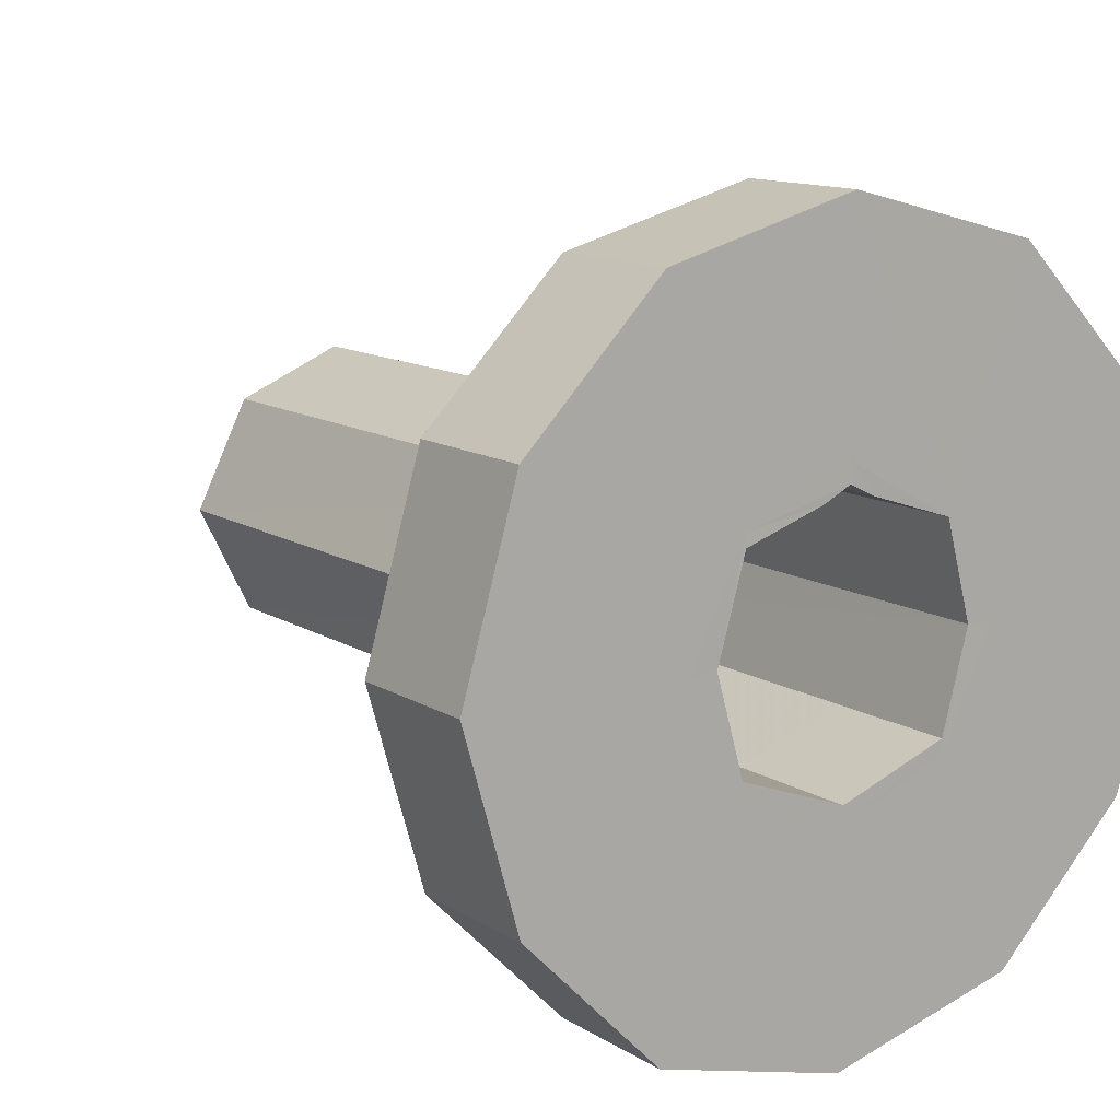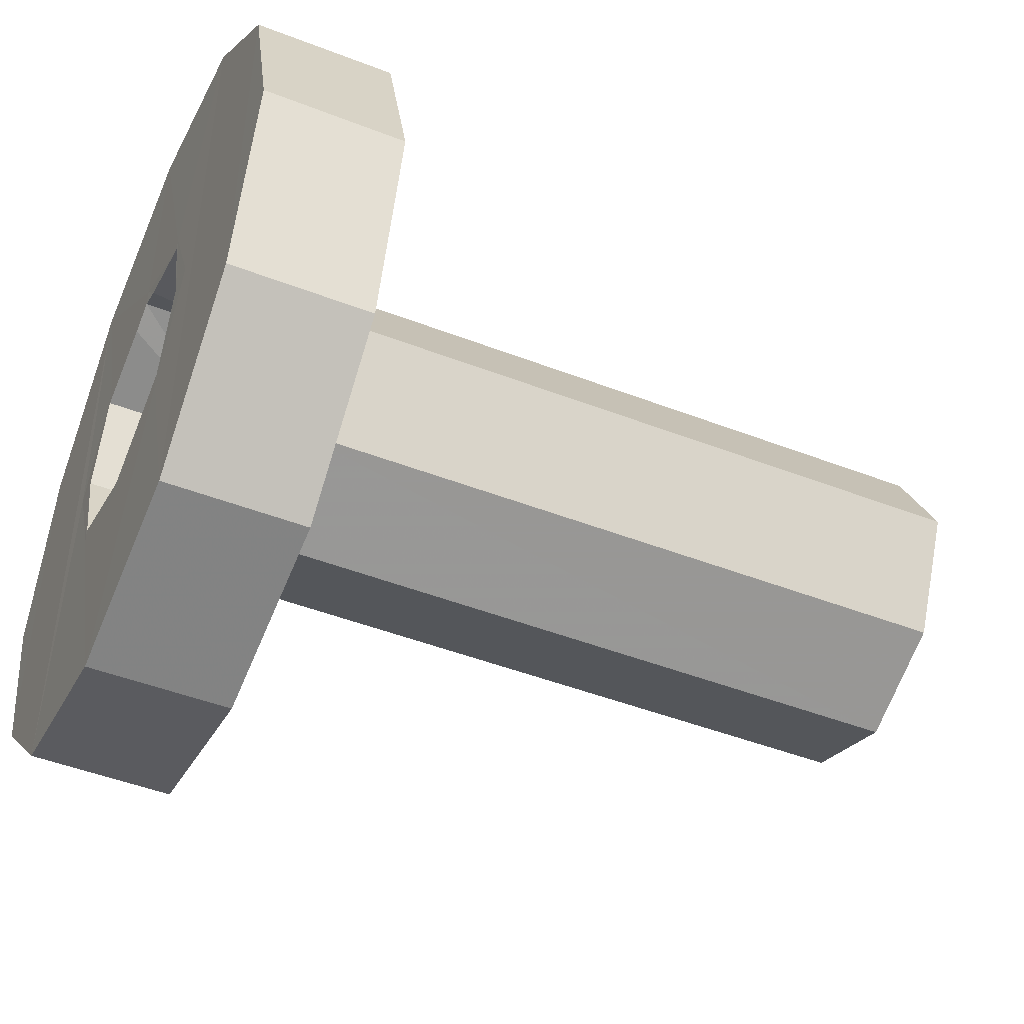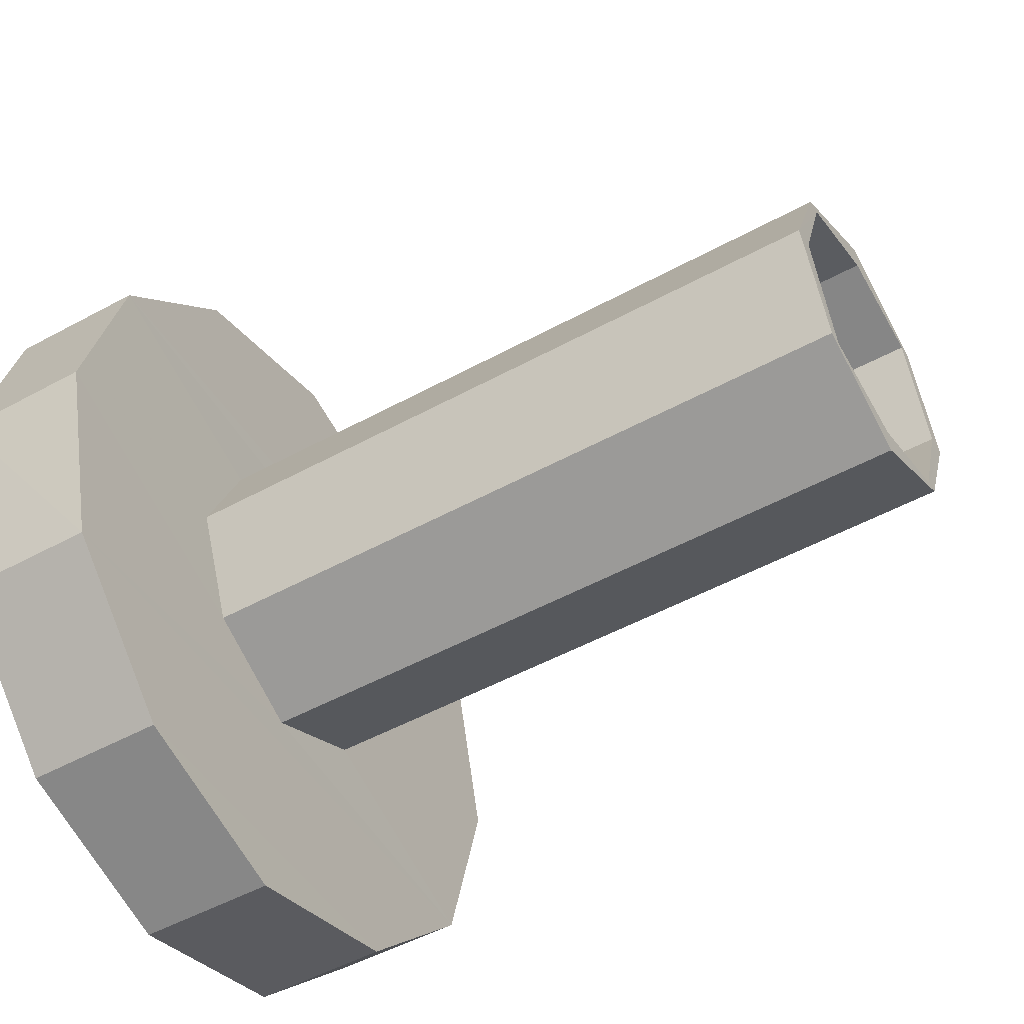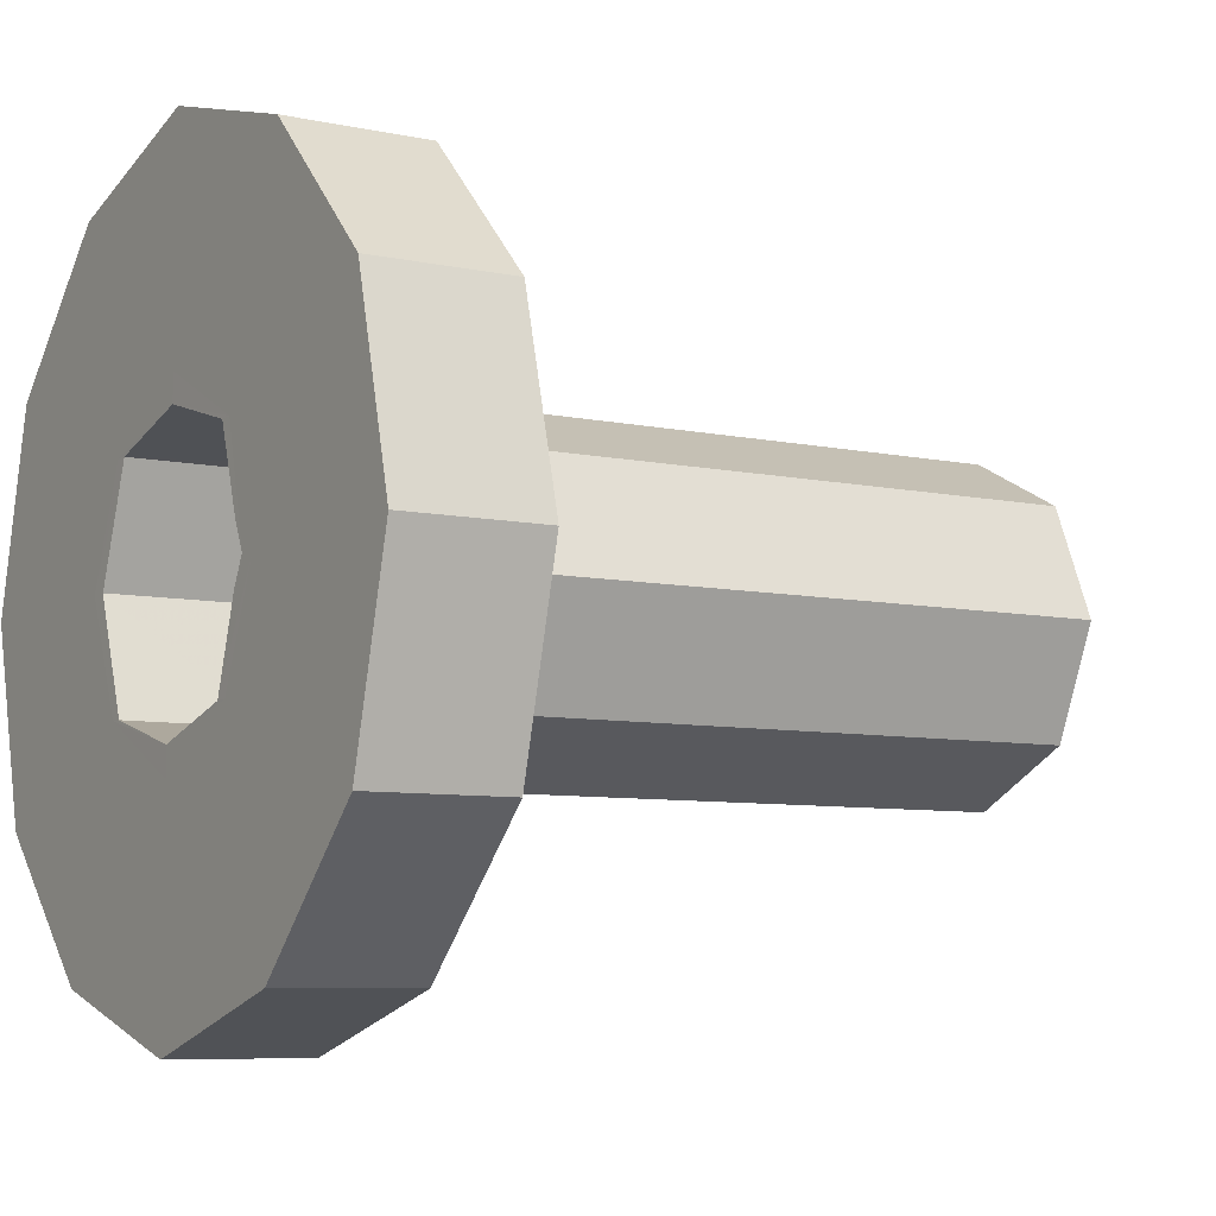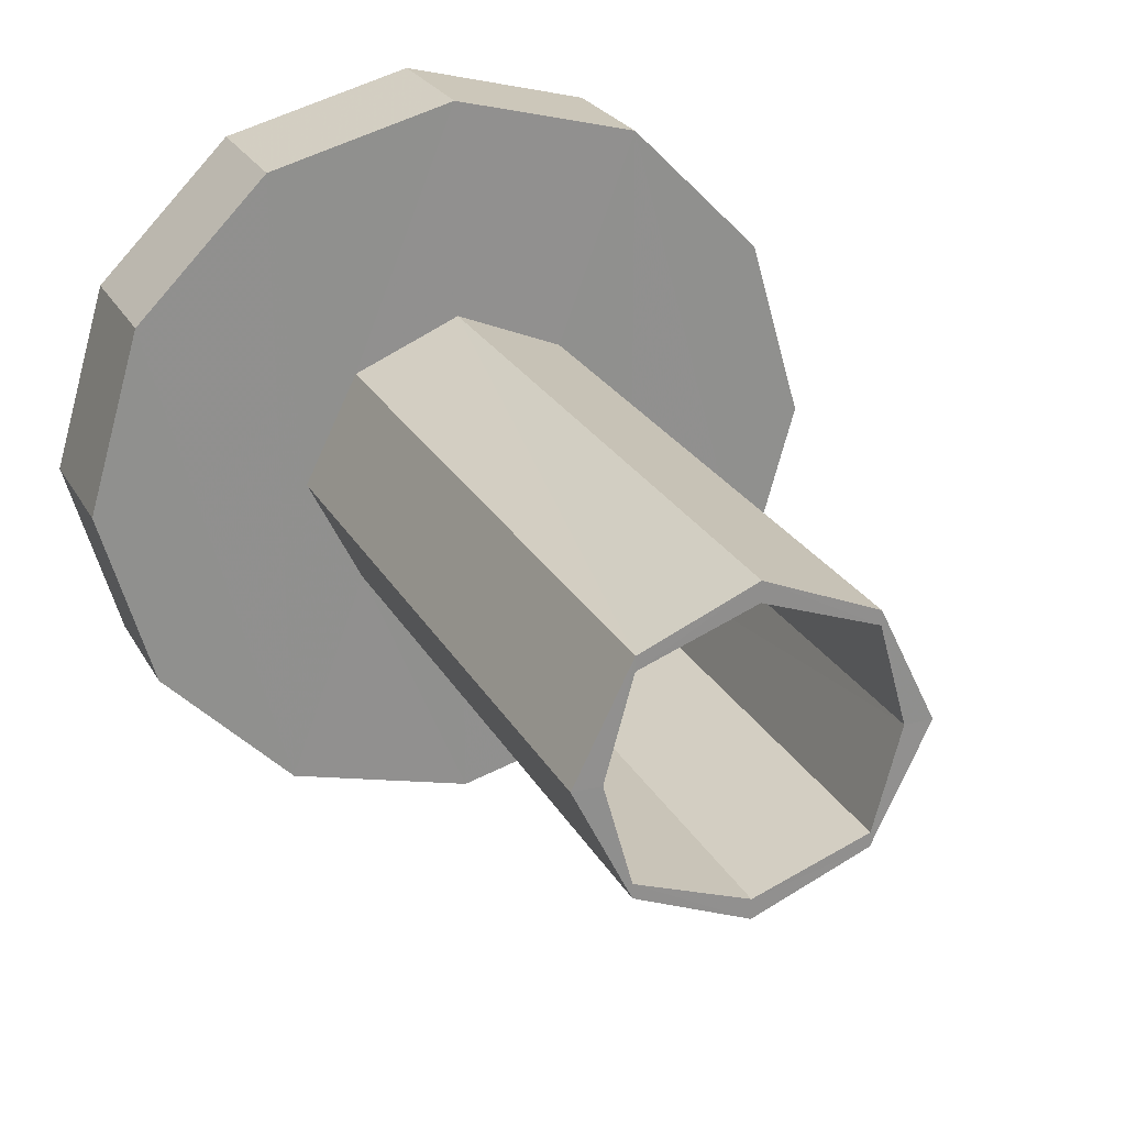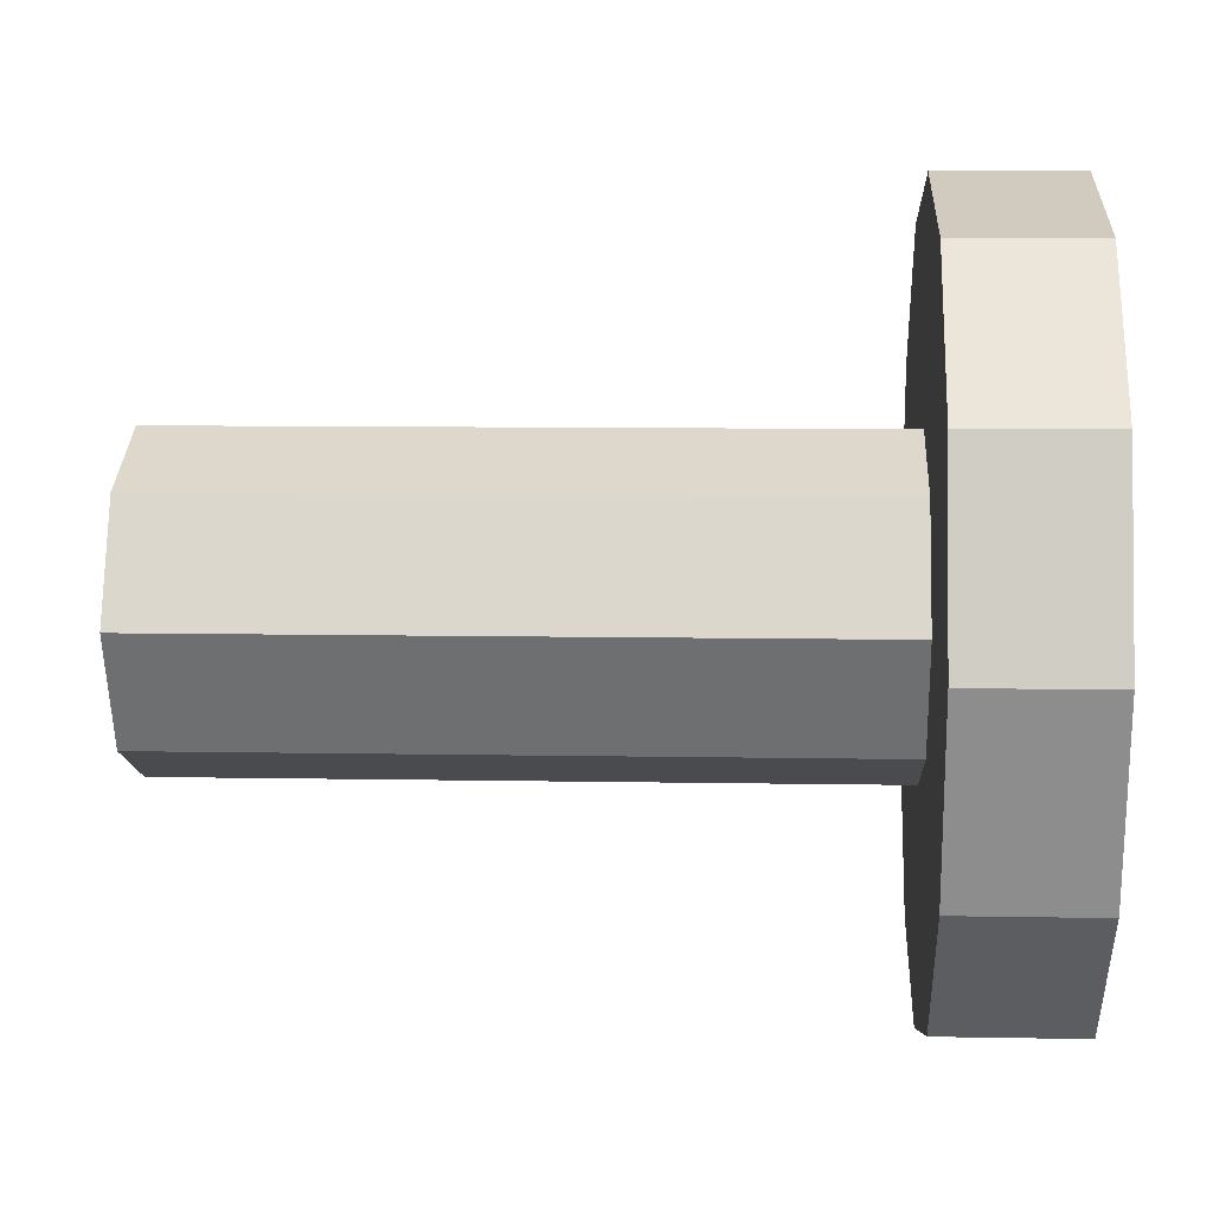
<metadata>
{"format":"obj","ext":"obj","renderer":"f3d","projection":"perspective","resolution":1024,"background":"white","views":[{"elev":12.4,"azim":-125.3,"up":"+Z"},{"elev":-47.0,"azim":-23.7,"up":"+Z"},{"elev":-49.9,"azim":31.2,"up":"+Y"},{"elev":-7.3,"azim":-31.7,"up":"+Y"},{"elev":24.4,"azim":67.4,"up":"+Z"},{"elev":8.8,"azim":-177.1,"up":"+Z"}]}
</metadata>
<code>
o 13355
v 2248 1888 19.52
v 2248 1888 19.39
v 2248 1888 19.45
v 2248 1888 19.45
v 2248 1888 19.52
v 2248 1888 19.39
v 2248 1888 19.45
v 2248 1888 19.57
v 2248 1888 19.34
v 2248 1888 19.34
v 2248 1888 19.34
v 2248 1888 19.32
v 2248 1888 19.32
v 2248 1888 19.41
v 2248 1888 19.4
v 2248 1888 19.45
v 2248 1888 19.45
v 2248 1888 19.52
v 2248 1888 19.57
v 2248 1888 19.49
v 2248 1888 19.59
v 2248 1888 19.45
v 2248 1888 19.45
v 2248 1888 19.57
v 2248 1888 19.45
v 2248 1888 19.49
v 2248 1888 19.49
v 2248 1888 19.45
v 2248 1888 19.49
v 2248 1888 19.49
v 2248 1888 19.45
v 2248 1888 19.49
v 2248 1888 19.51
v 2248 1888 19.51
v 2248 1888 19.49
v 2248 1888 19.59
v 2248 1888 19.49
v 2248 1888 19.51
v 2248 1888 19.5
v 2248 1888 19.49
v 2248 1888 19.49
v 2248 1888 19.45
v 2248 1888 19.5
v 2248 1888 19.57
v 2248 1888 19.45
v 2248 1888 19.49
v 2248 1888 19.5
v 2248 1888 19.5
v 2248 1888 19.49
v 2248 1888 19.5
v 2248 1888 19.45
v 2248 1888 19.41
v 2248 1888 19.42
v 2248 1888 19.45
v 2248 1888 19.4
v 2248 1888 19.4
v 2248 1888 19.41
v 2248 1888 19.4
v 2248 1888 19.41
v 2248 1888 19.41
v 2248 1888 19.42
v 2248 1888 19.45
v 2248 1888 19.4
v 2248 1888 19.42
v 2248 1888 19.42
v 2248 1888 19.49
v 2248 1888 19.45
v 2248 1888 19.42
v 2248 1888 19.4
v 2248 1888 19.49
v 2248 1888 19.45
v 2248 1888 19.49
v 2248 1888 19.45
v 2248 1888 19.49
v 2248 1888 19.49
v 2248 1888 19.42
v 2248 1888 19.45
v 2248 1888 19.45
v 2248 1888 19.49
v 2248 1888 19.41
v 2248 1888 19.45
v 2248 1888 19.51
v 2248 1888 19.49
v 2248 1888 19.51
v 2248 1888 19.49
v 2248 1888 19.57
v 2248 1888 19.45
v 2248 1888 19.45
v 2248 1888 19.41
v 2248 1888 19.45
v 2248 1888 19.41
v 2248 1888 19.41
v 2248 1888 19.4
v 2248 1888 19.4
v 2248 1888 19.4
v 2248 1888 19.41
v 2248 1888 19.42
v 2248 1888 19.34
v 2248 1888 19.32
v 2248 1888 19.34
v 2248 1888 19.34
v 2248 1888 19.32
v 2248 1888 19.39
v 2248 1888 19.39
v 2248 1888 19.39
v 2248 1888 19.52
v 2248 1888 19.45
v 2248 1888 19.57
v 2248 1888 19.52
v 2248 1888 19.59
v 2248 1888 19.57
v 2248 1888 19.59
v 2248 1888 19.59
v 2248 1888 19.49
v 2248 1888 19.51
v 2248 1888 19.57
v 2248 1888 19.57
v 2248 1888 19.52
v 2248 1888 19.52
v 2248 1888 19.57
v 2248 1888 19.5
v 2248 1888 19.45
v 2248 1888 19.34
v 2248 1888 19.52
v 2248 1888 19.41
v 2248 1888 19.39
v 2248 1888 19.45
v 2248 1888 19.34
v 2248 1888 19.32
v 2248 1888 19.45
v 2248 1888 19.52
v 2248 1888 19.39
v 2248 1888 19.45
v 2248 1888 19.45
v 2248 1888 19.39
v 2248 1888 19.52
v 2248 1888 19.45
v 2248 1888 19.34
v 2248 1888 19.39
v 2248 1888 19.39
v 2248 1888 19.45
v 2248 1888 19.34
v 2248 1888 19.41
v 2248 1888 19.45
v 2248 1888 19.49
v 2248 1888 19.45
v 2248 1888 19.45
v 2248 1888 19.41
v 2248 1888 19.42
v 2248 1888 19.4
v 2248 1888 19.45
v 2248 1888 19.42
v 2248 1888 19.49
v 2248 1888 19.42
v 2248 1888 19.4
v 2248 1888 19.42
v 2248 1888 19.45
v 2248 1888 19.4
v 2248 1888 19.42
v 2248 1888 19.45
v 2248 1888 19.5
v 2248 1888 19.5
v 2248 1888 19.49
v 2248 1888 19.5
v 2248 1888 19.5
v 2248 1888 19.49
f 1 2 3
f 4 5 1
f 6 7 4
f 6 8 9
f 10 2 11
f 12 11 13
f 14 12 15
f 16 10 14
f 14 17 16
f 18 10 19
f 19 20 21
f 18 22 23
f 24 10 25
f 26 24 16
f 16 27 26
f 27 28 29
f 30 25 31
f 30 32 33
f 27 34 35
f 36 35 34
f 36 34 37
f 38 37 34
f 38 29 39
f 38 39 40
f 41 40 42
f 43 40 39
f 44 37 45
f 46 43 32
f 43 47 48
f 49 43 50
f 51 46 49
f 51 52 53
f 53 54 51
f 53 55 56
f 55 57 58
f 59 58 60
f 56 59 61
f 61 59 62
f 61 63 56
f 62 64 61
f 64 63 65
f 66 67 62
f 63 68 69
f 67 70 71
f 33 70 72
f 73 70 74
f 74 75 73
f 76 77 73
f 72 77 78
f 78 79 72
f 80 81 78
f 79 82 83
f 84 85 82
f 21 79 86
f 87 85 88
f 77 89 90
f 91 87 31
f 31 92 91
f 93 94 89
f 95 89 94
f 92 94 96
f 97 96 94
f 92 98 99
f 95 99 100
f 101 99 98
f 102 100 99
f 5 103 98
f 104 98 103
f 23 104 105
f 105 106 107
f 5 108 109
f 104 109 108
f 24 110 108
f 8 106 111
f 112 111 113
f 114 108 110
f 114 112 115
f 46 114 115
f 116 113 117
f 118 117 119
f 115 110 120
f 36 120 110
f 115 116 75
f 121 115 75
f 75 116 122
f 123 122 116
f 71 75 122
f 123 120 124
f 44 124 120
f 125 71 122
f 123 125 122
f 126 124 127
f 128 118 126
f 129 125 128
f 130 118 131
f 132 133 130
f 134 135 126
f 86 135 131
f 136 137 134
f 135 138 139
f 131 140 141
f 142 13 138
f 123 140 100
f 44 100 140
f 44 81 142
f 15 142 143
f 143 142 144
f 144 59 143
f 145 146 144
f 101 8 147
f 147 8 114
f 148 101 147
f 114 54 147
f 54 148 147
f 9 148 129
f 149 54 97
f 63 149 97
f 150 149 63
f 151 149 152
f 151 114 153
f 153 87 151
f 63 154 155
f 149 155 156
f 148 157 156
f 158 156 155
f 158 155 154
f 148 159 158
f 102 148 158
f 102 158 125
f 125 154 160
f 158 64 125
f 153 115 161
f 161 115 162
f 161 43 153
f 121 163 43
f 43 163 70
f 164 163 162
f 162 75 164
f 164 75 74
f 163 165 166

</code>
